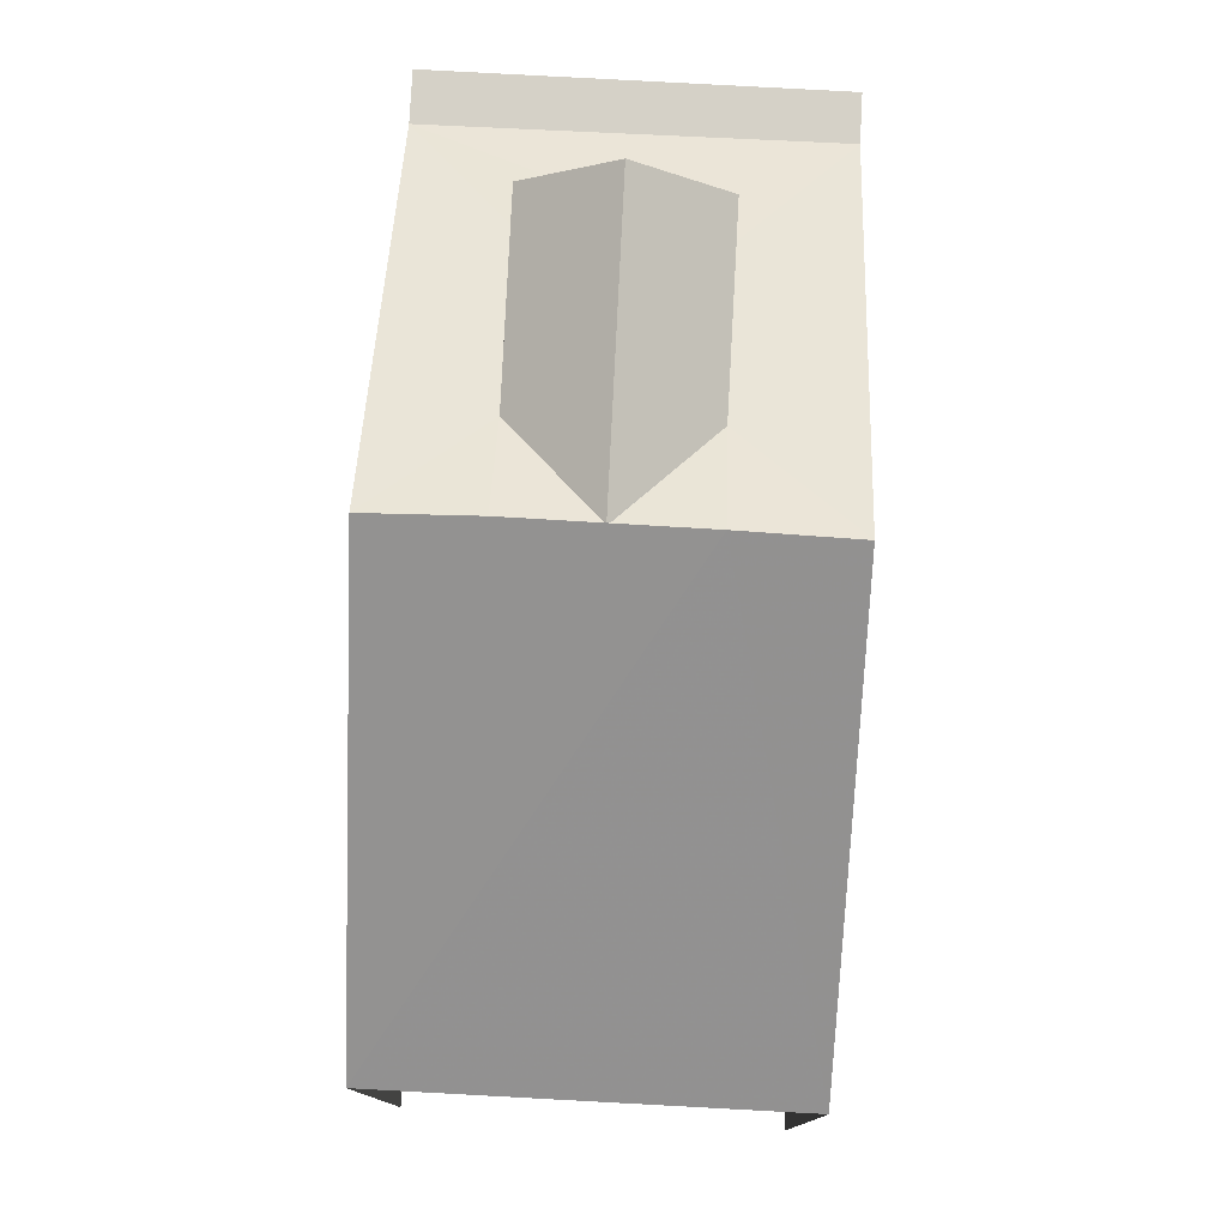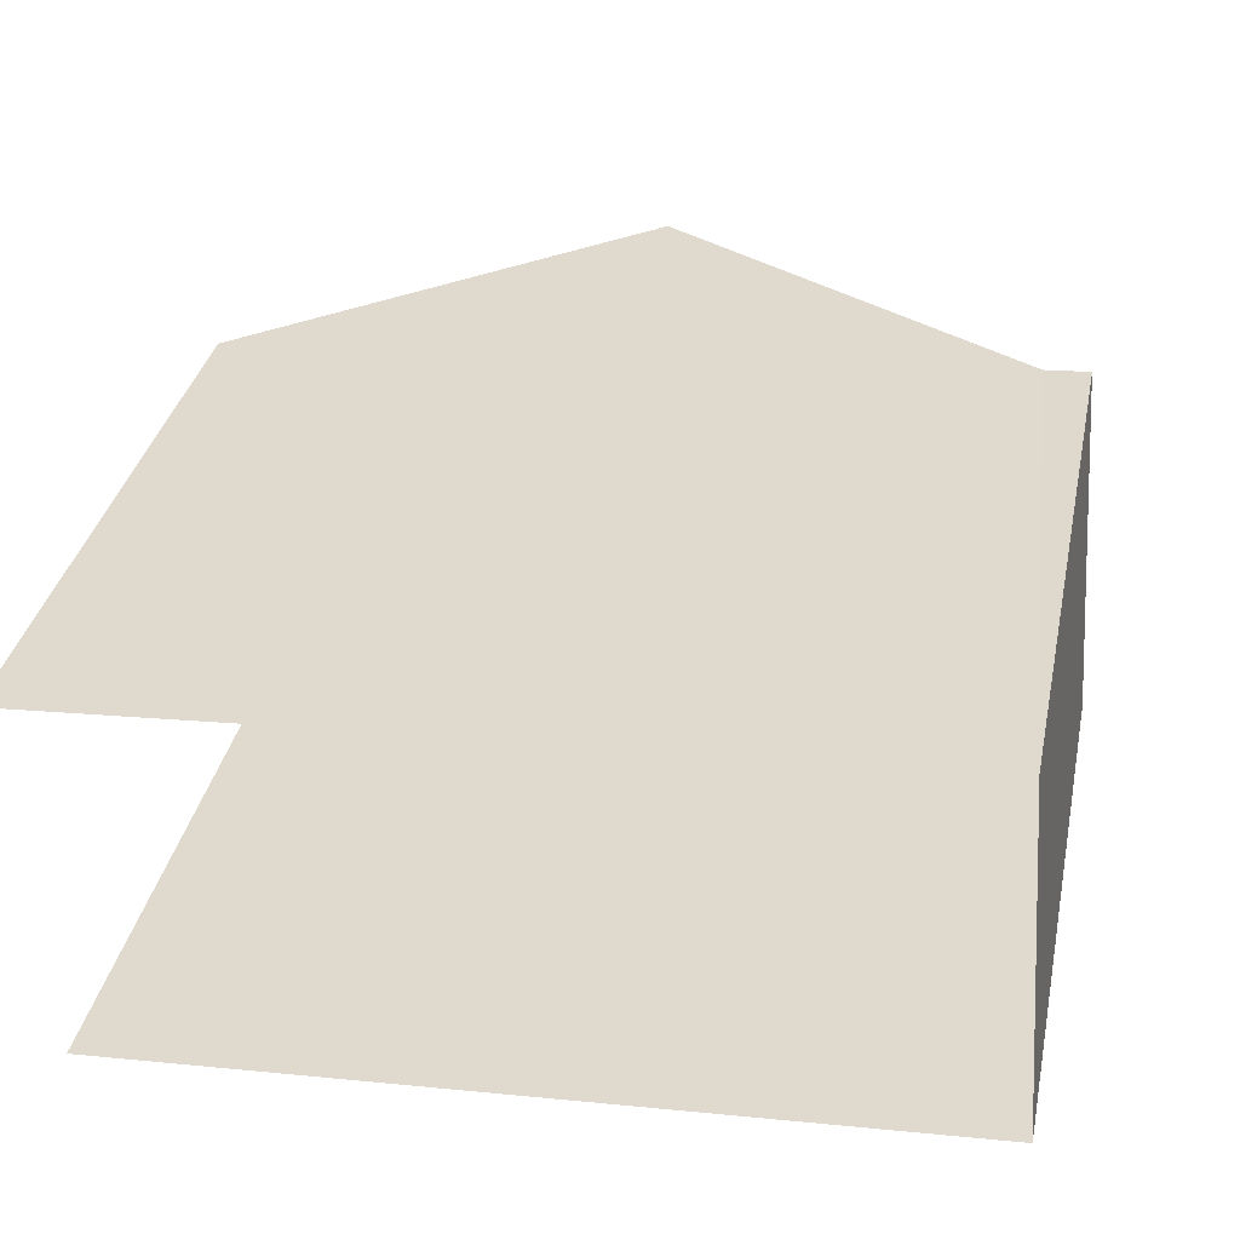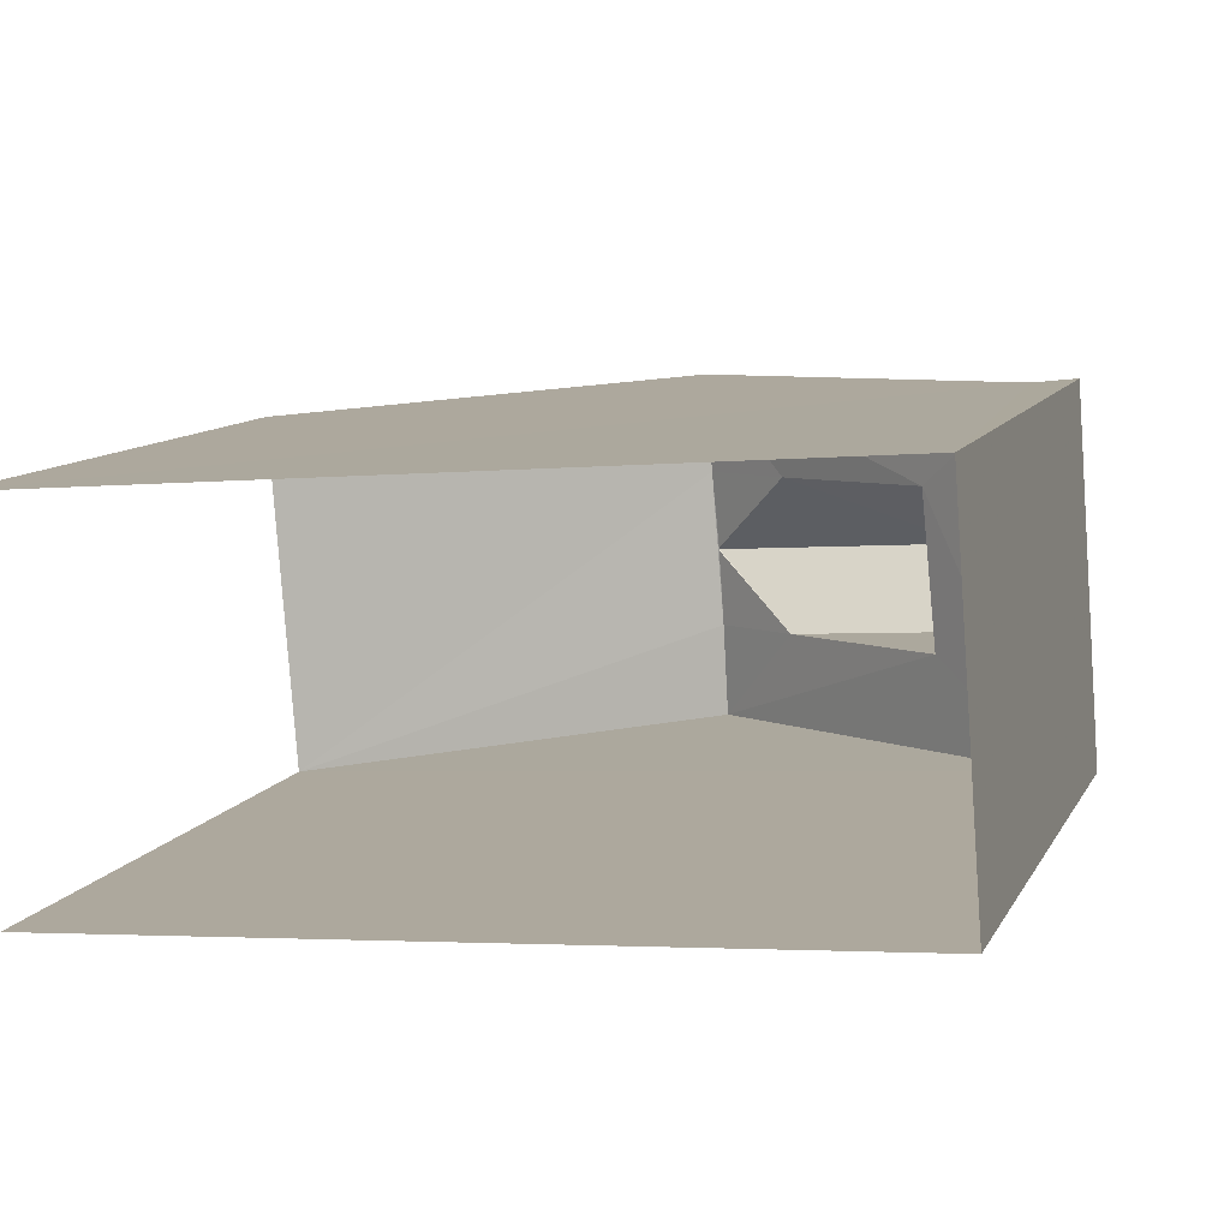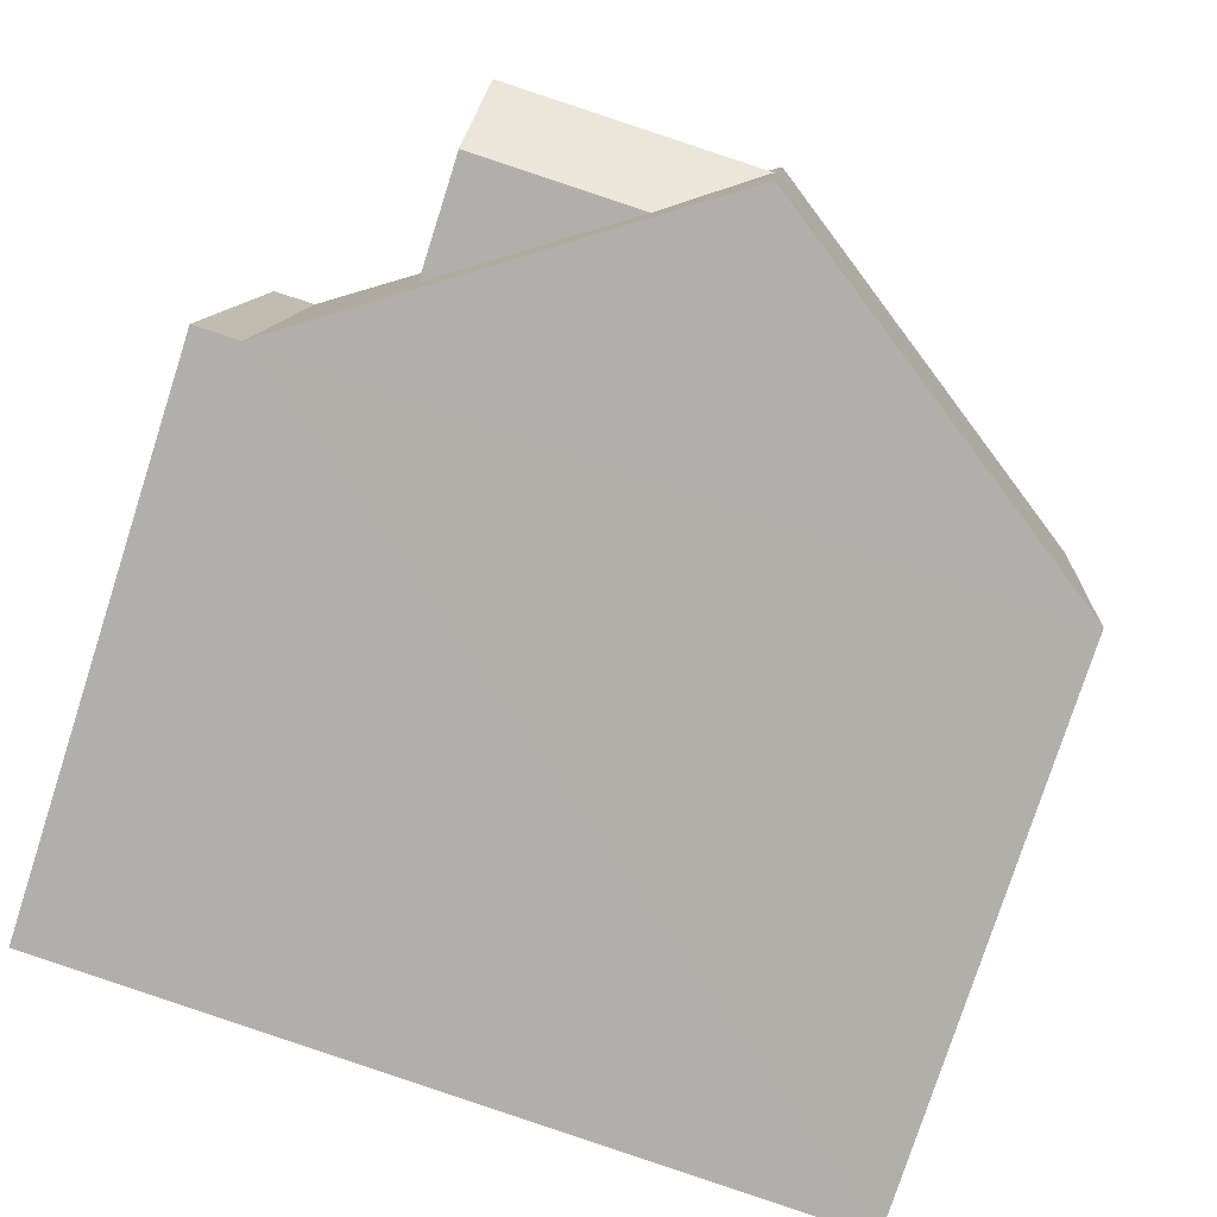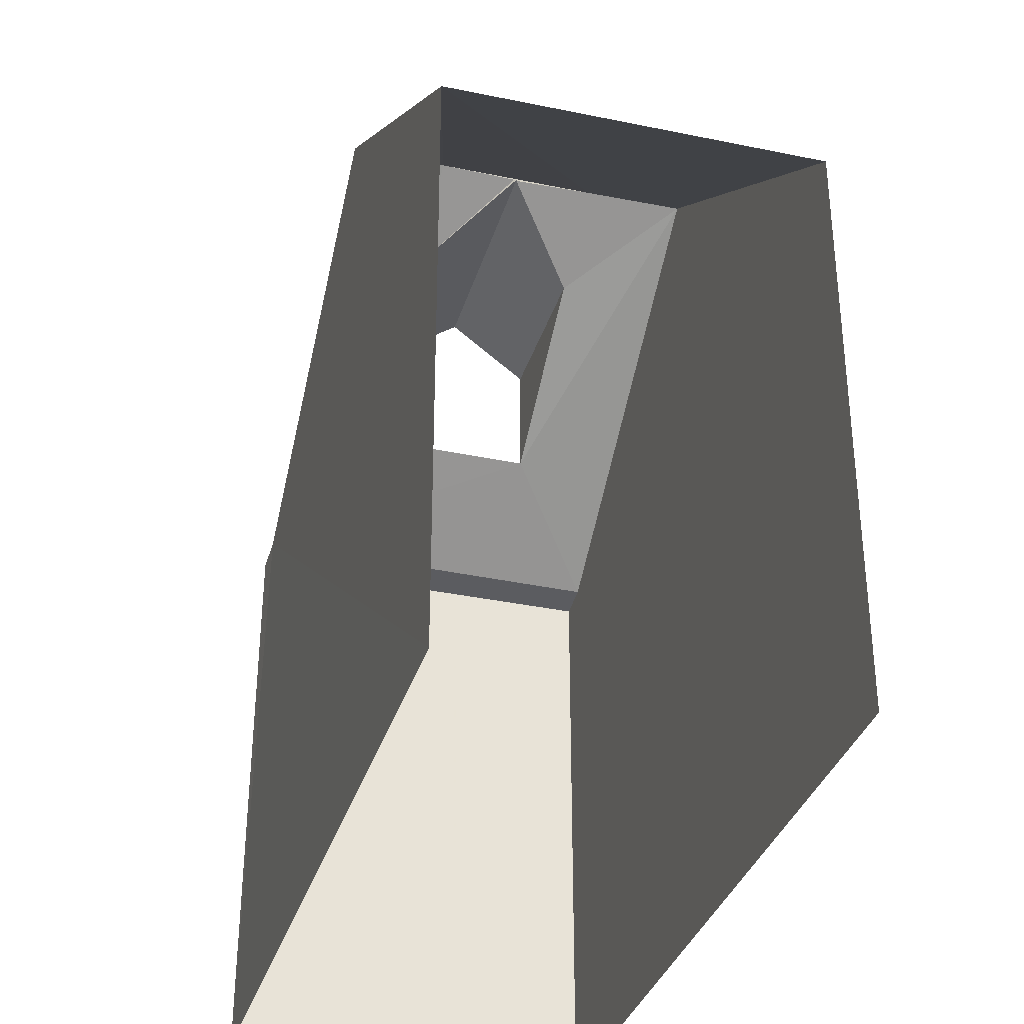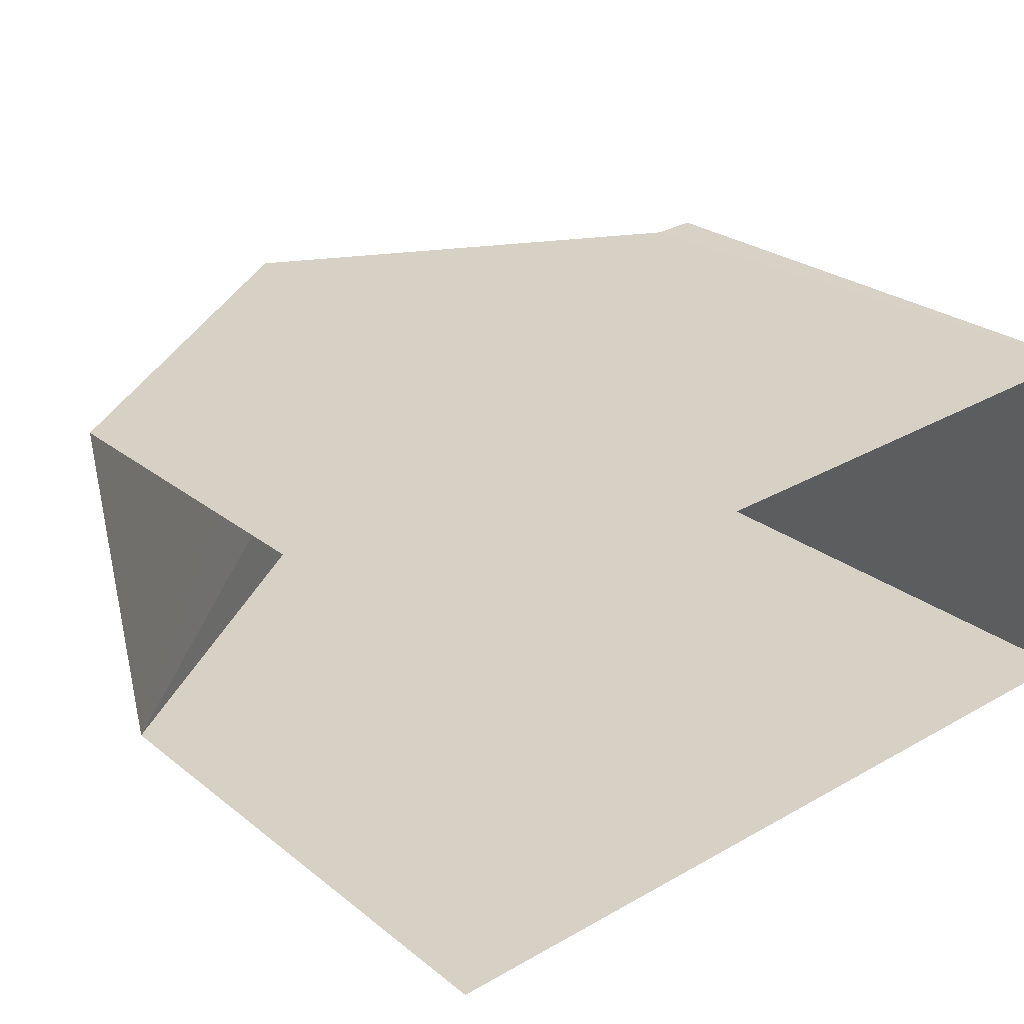
<metadata>
{"format":"obj","ext":"obj","renderer":"f3d","projection":"perspective","resolution":1024,"background":"white","views":[{"elev":78.9,"azim":88.4,"up":"+Z"},{"elev":35.2,"azim":-168.4,"up":"+Y"},{"elev":10.4,"azim":-161.9,"up":"+Y"},{"elev":-77.5,"azim":-17.9,"up":"+Y"},{"elev":-34.2,"azim":69.8,"up":"+Z"},{"elev":25.0,"azim":141.7,"up":"+Y"}]}
</metadata>
<code>
v -3.736e+05 -1.05e+05 22.21
v -3.736e+05 -1.05e+05 22.21
v -3.736e+05 -1.05e+05 22.21
v -3.736e+05 -1.05e+05 22.21
v -3.736e+05 -1.05e+05 28.53
v -3.736e+05 -1.05e+05 28.53
v -3.736e+05 -1.05e+05 28.53
v -3.736e+05 -1.05e+05 28.53
v -3.736e+05 -1.05e+05 31.42
v -3.736e+05 -1.05e+05 29.42
v -3.736e+05 -1.05e+05 31.42
v -3.736e+05 -1.05e+05 30.74
v -3.736e+05 -1.05e+05 31.42
v -3.736e+05 -1.05e+05 29.42
v -3.736e+05 -1.05e+05 30.74
v -3.736e+05 -1.05e+05 31.42
v -3.736e+05 -1.05e+05 31.41
v -3.736e+05 -1.05e+05 31.41
v -3.736e+05 -1.05e+05 28.53
v -3.736e+05 -1.05e+05 28.53
v -3.736e+05 -1.05e+05 31.42
v -3.736e+05 -1.05e+05 31.42
v -3.736e+05 -1.05e+05 30.74
v -3.736e+05 -1.05e+05 30.74
f 1 2 3
f 1 4 2
f 17 18 22
f 23 10 24
f 23 24 21
f 10 14 24
f 20 3 2
f 19 20 2
f 5 6 7
f 8 5 7
f 9 5 10
f 11 9 12
f 13 14 8
f 10 5 8
f 15 13 16
f 16 11 17
f 12 9 10
f 12 18 11
f 10 8 14
f 15 14 13
f 15 16 17
f 17 11 18
f 9 11 19
f 19 11 20
f 16 13 20
f 11 16 20
f 21 22 12
f 21 12 23
f 22 18 12
f 24 15 21
f 21 15 22
f 15 17 22
f 9 19 5
f 6 5 4
f 4 5 2
f 5 19 2
f 12 10 23
f 7 4 1
f 7 6 4
f 8 3 20
f 20 13 8
f 1 3 8
f 7 1 8
f 14 15 24

</code>
